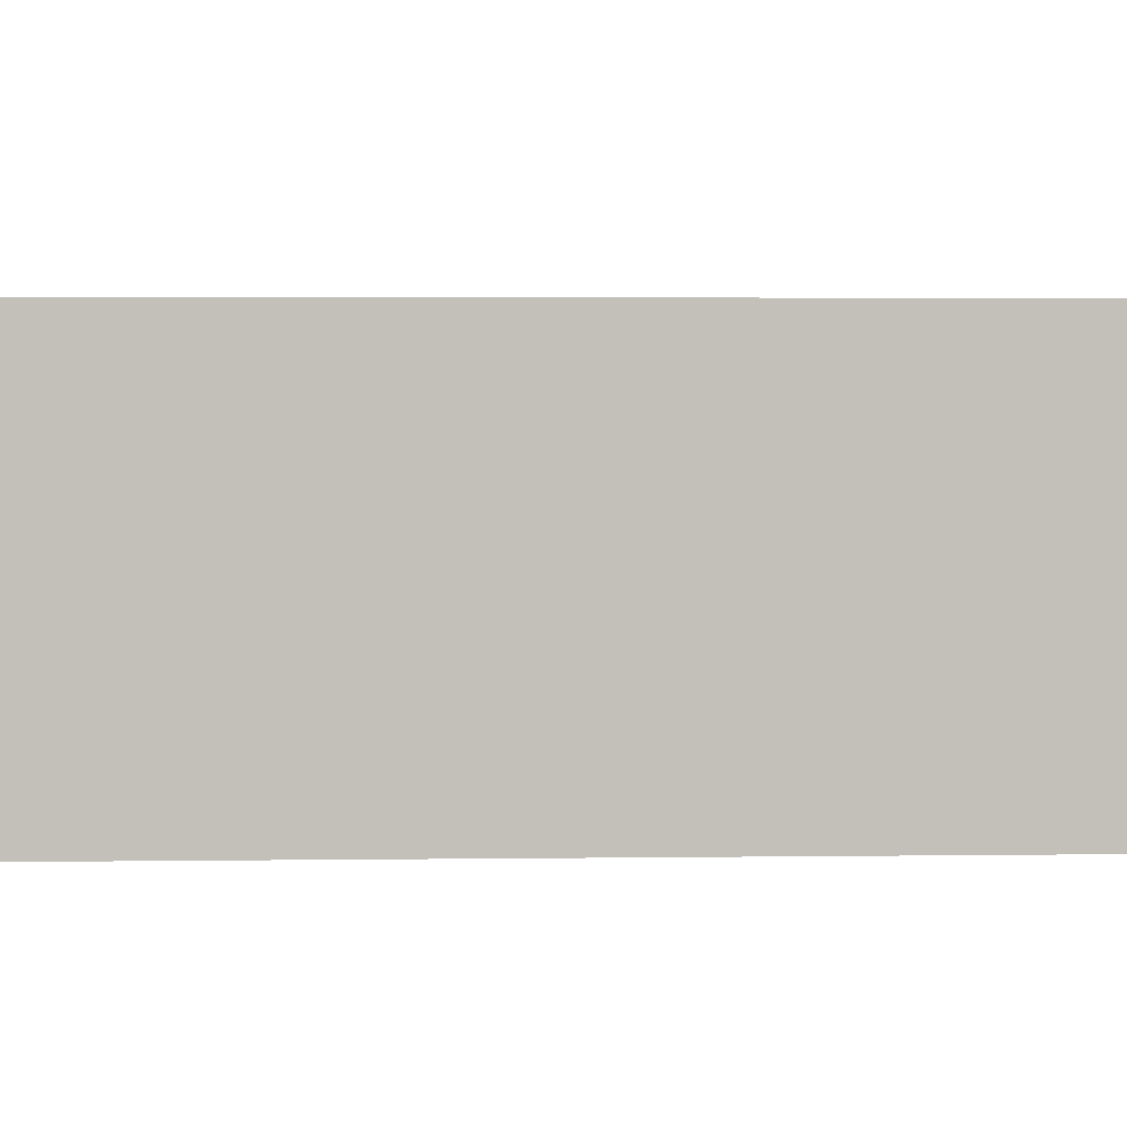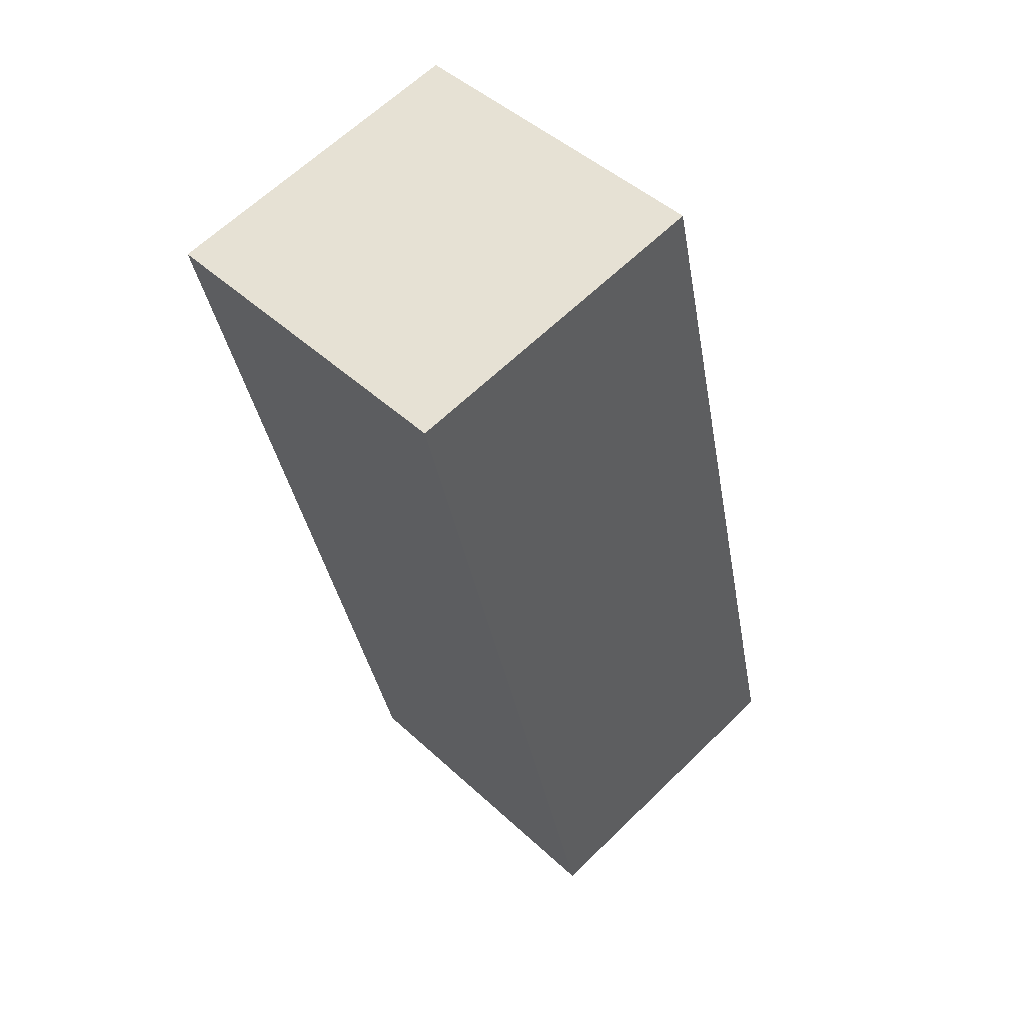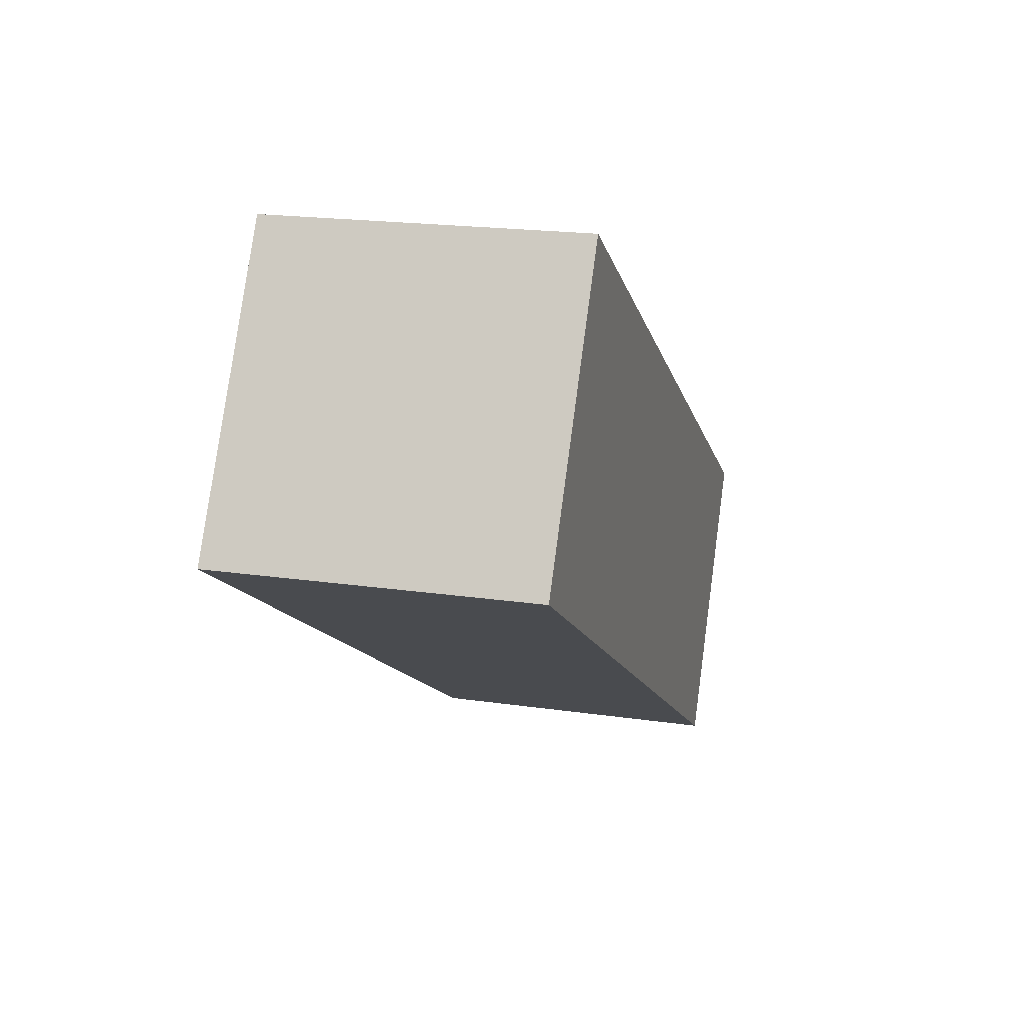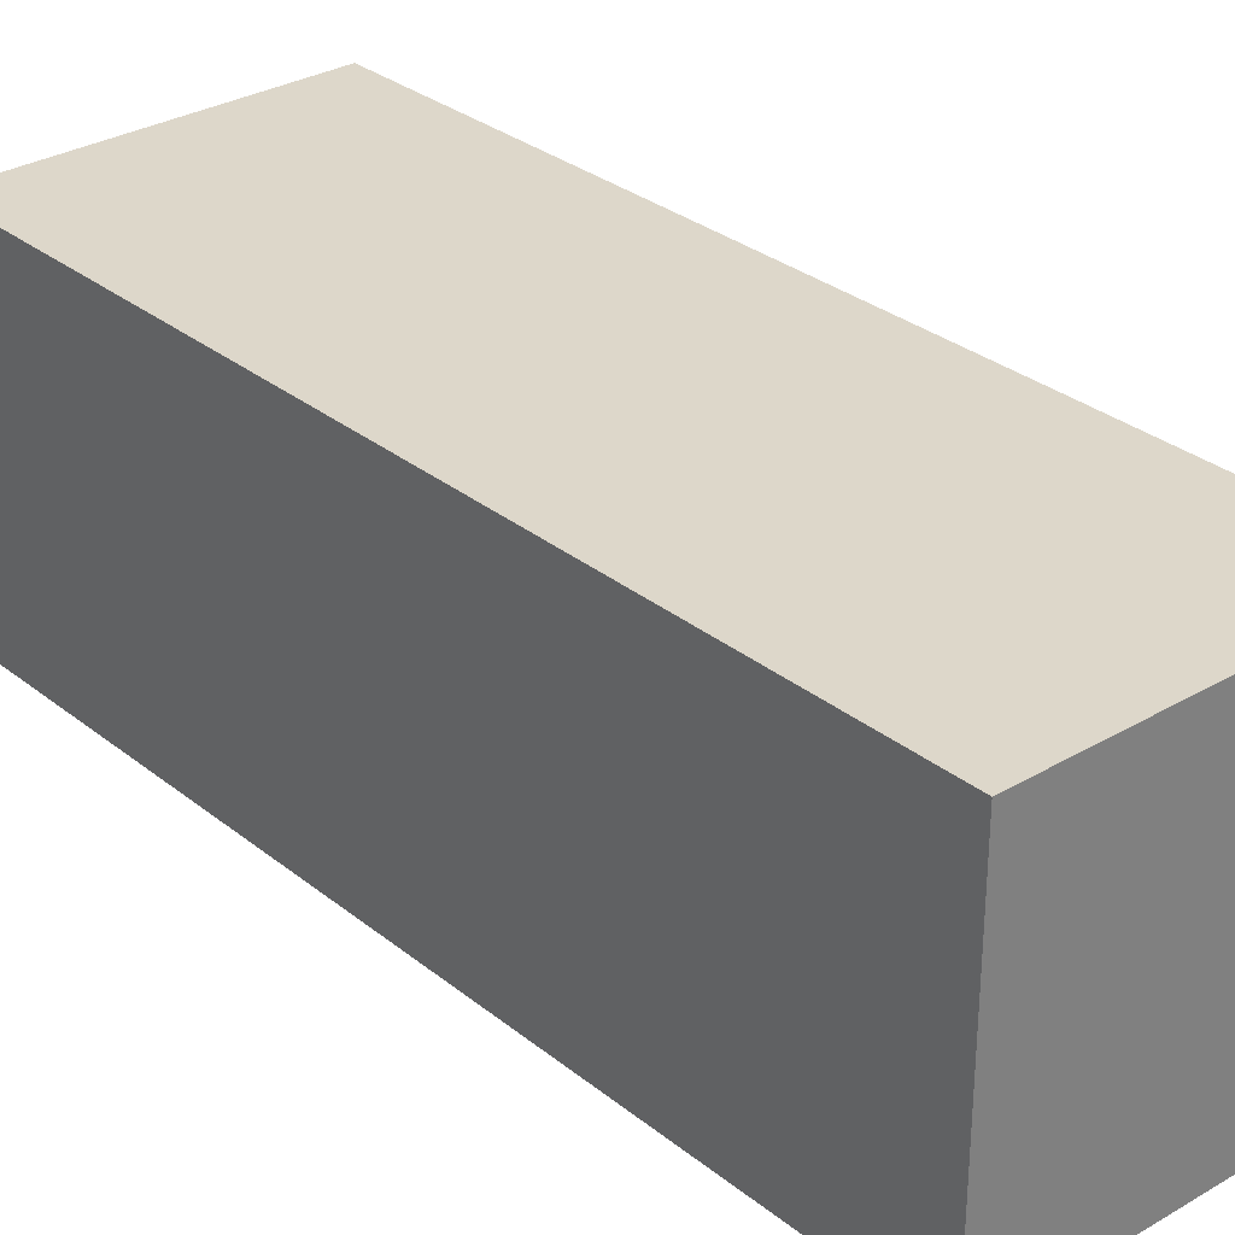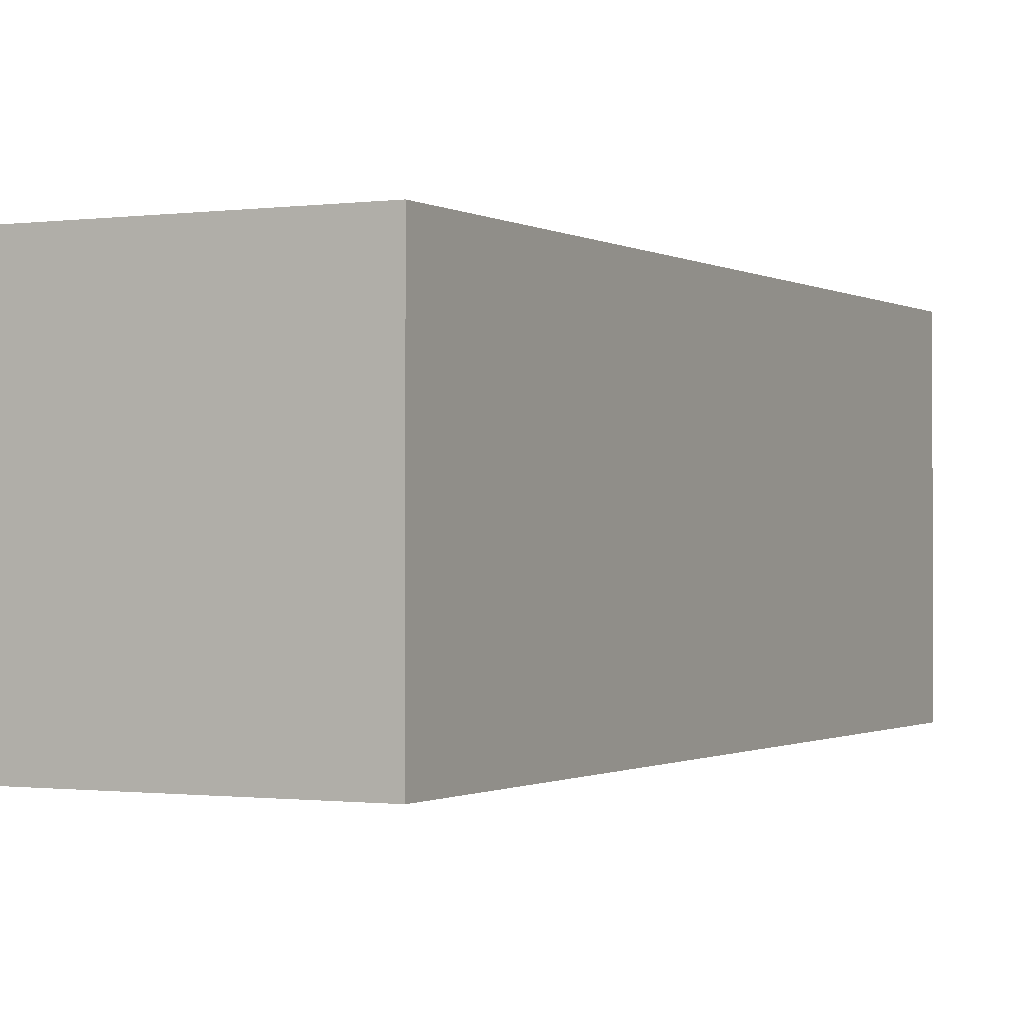
<metadata>
{"format":"obj","ext":"obj","renderer":"f3d","projection":"perspective","resolution":1024,"background":"white","views":[{"elev":3.3,"azim":100.3,"up":"+Y"},{"elev":45.8,"azim":136.7,"up":"+Z"},{"elev":78.9,"azim":-172.3,"up":"+Z"},{"elev":30.9,"azim":151.7,"up":"+Y"},{"elev":-0.7,"azim":-140.2,"up":"+Y"}]}
</metadata>
<code>
v  1.845 1.952 -0.388
v  1.198 1.952 5.098
v  3.029 1.952 4.712
v  0 1.952 1.195e-16
v  3.029 -2.885e-16 4.712
v  1.845 2.376e-17 -0.388
v  0 0 0
v  1.198 -3.122e-16 5.098
g defaultobject
f 1 2 3
f 2 1 4
f 5 1 3
f 1 5 6
f 6 4 1
f 4 6 7
f 7 2 4
f 2 7 8
f 8 3 2
f 3 8 5
f 8 6 5
f 6 8 7

</code>
